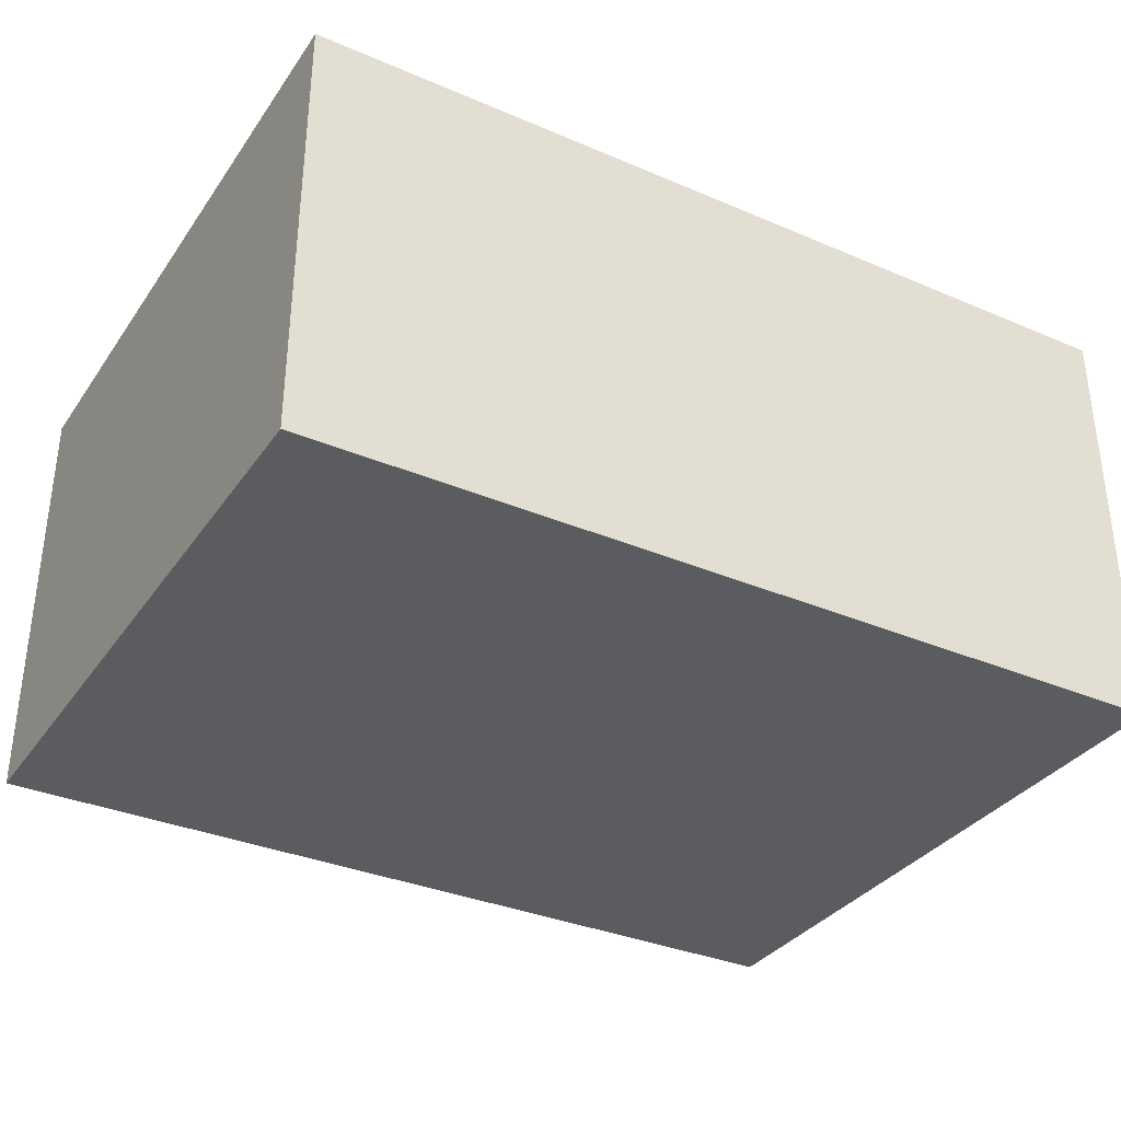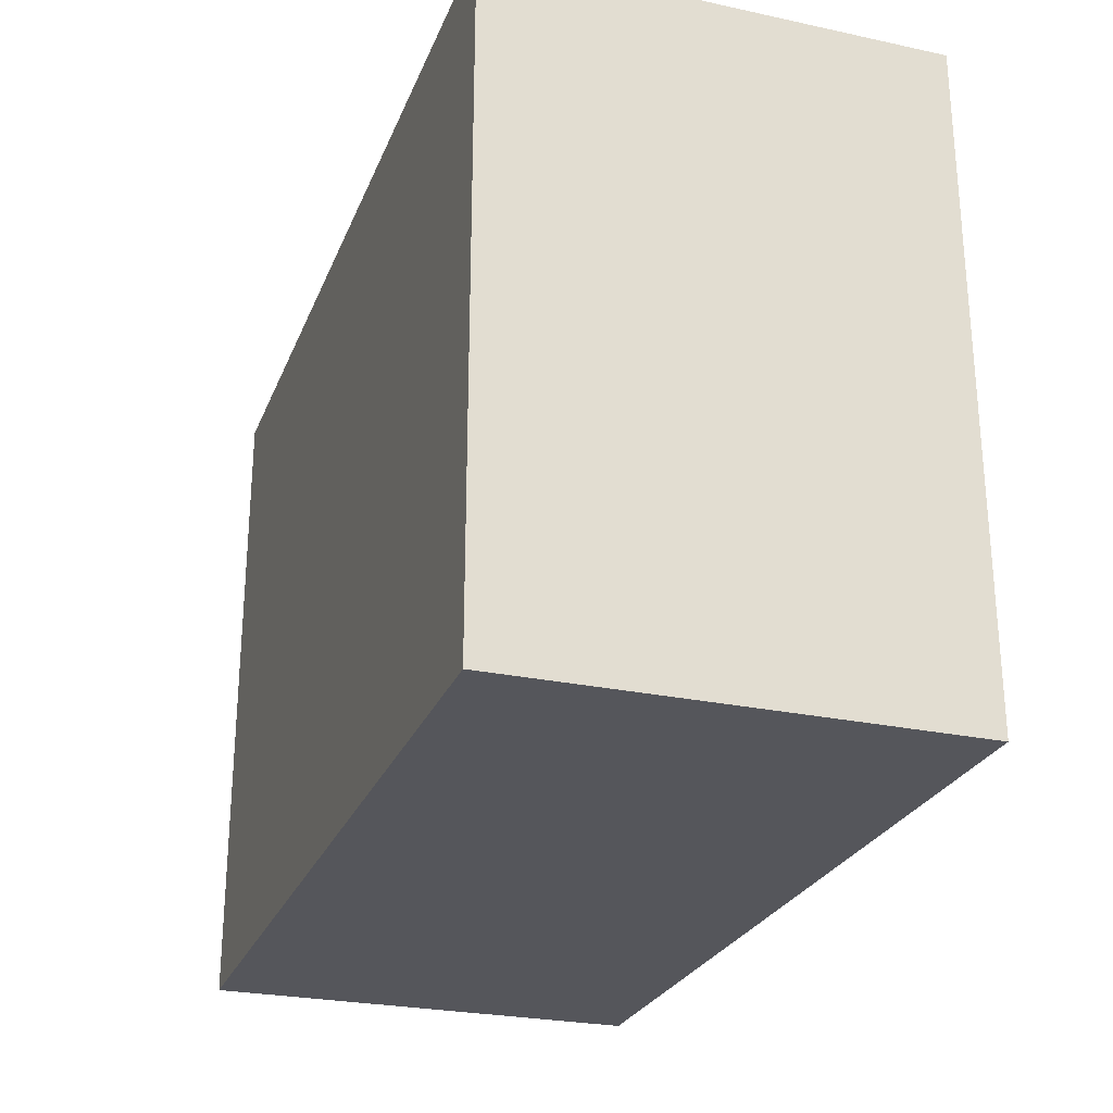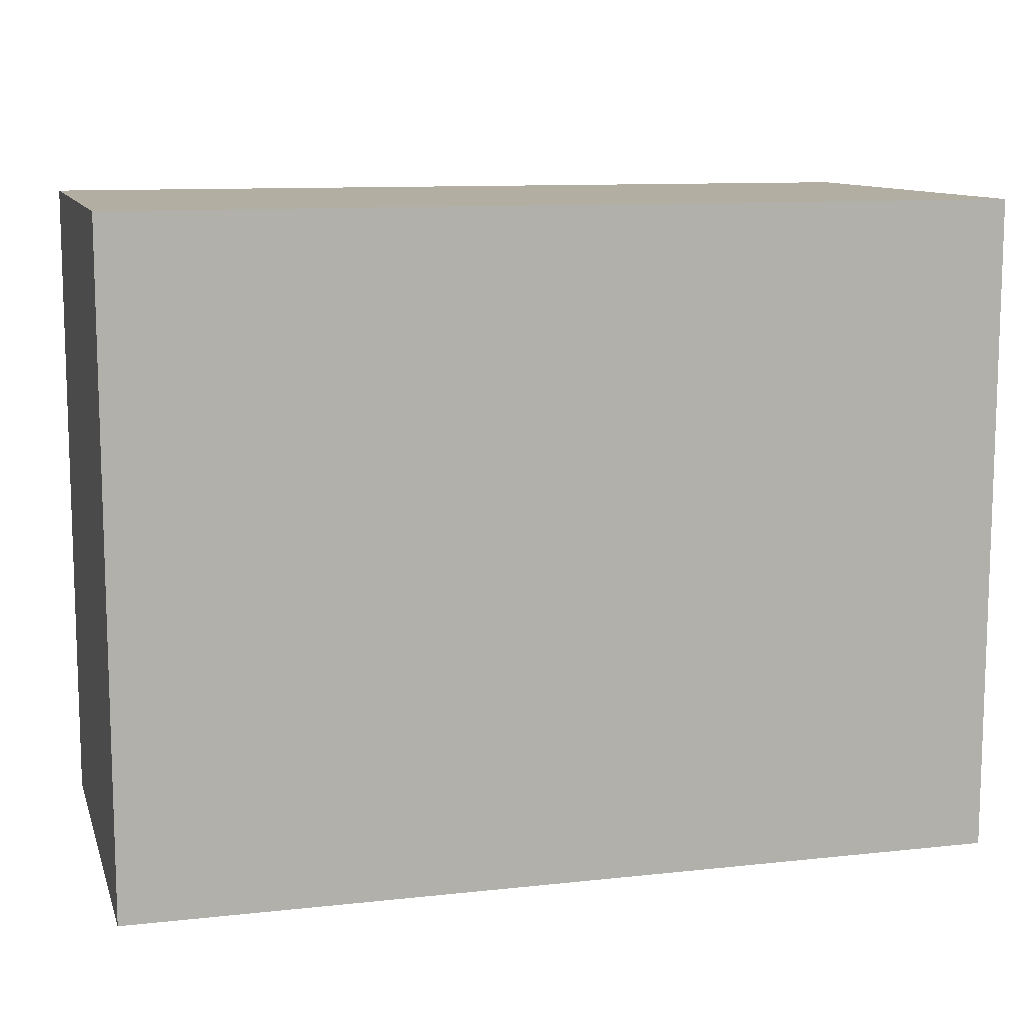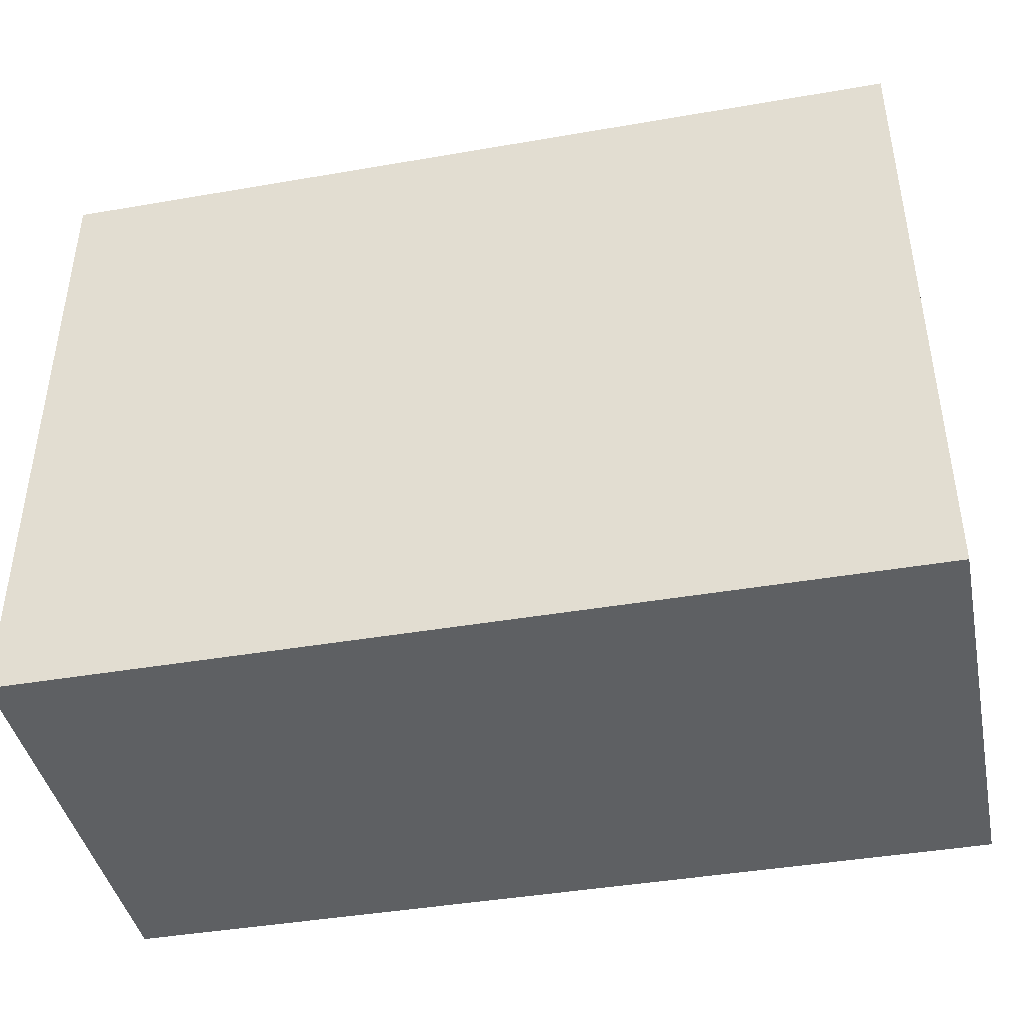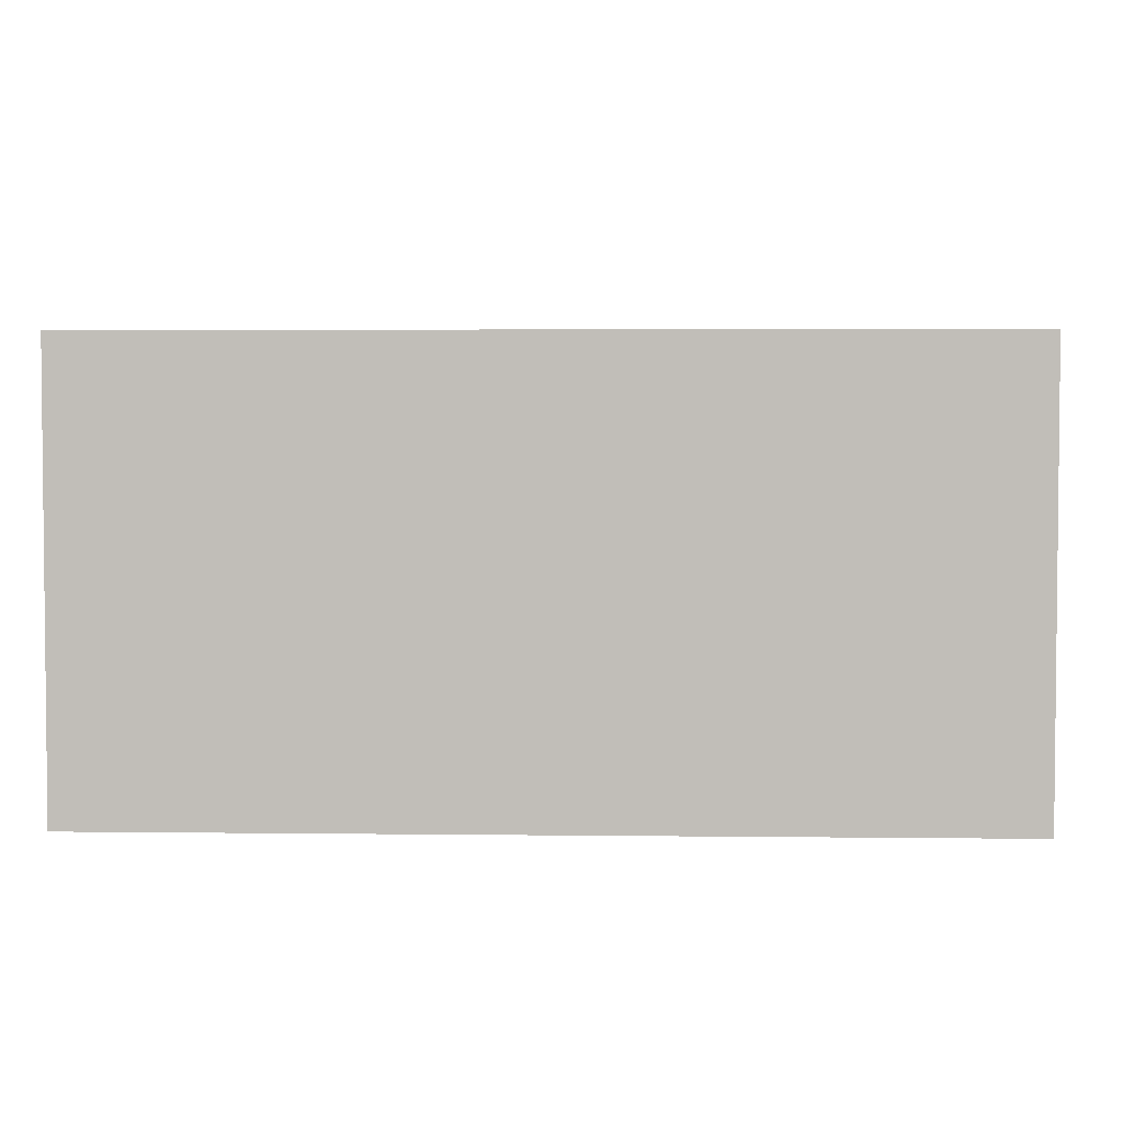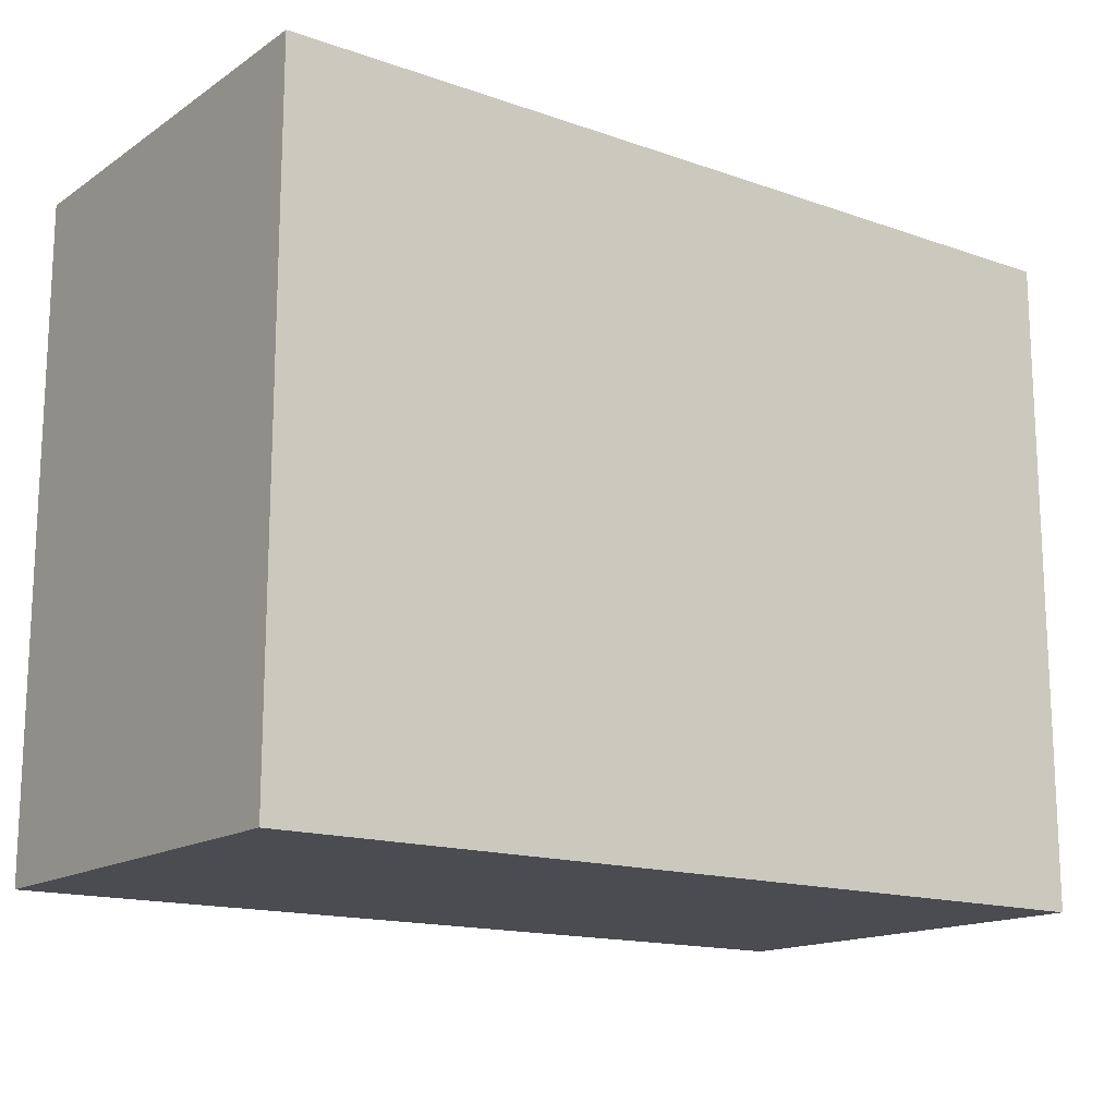
<metadata>
{"format":"obj","ext":"obj","renderer":"f3d","projection":"perspective","resolution":1024,"background":"white","views":[{"elev":-34.2,"azim":-29.9,"up":"+Y"},{"elev":-26.2,"azim":-108.7,"up":"+Z"},{"elev":10.8,"azim":164.8,"up":"+Z"},{"elev":-42.2,"azim":-168.3,"up":"+Z"},{"elev":3.4,"azim":-177.7,"up":"+Y"},{"elev":-15.4,"azim":-36.4,"up":"+Z"}]}
</metadata>
<code>
v -1 -0.5 0.75
v 1 -0.5 0.75
v 1 0.5 0.75
v -1 0.5 0.75
v -1 -0.5 -0.75
v 1 -0.5 -0.75
v 1 0.5 -0.75
v -1 0.5 -0.75
f 1 2 3 4
f 8 7 6 5
f 5 6 2 1
f 4 3 7 8
f 1 4 8 5
f 2 6 7 3

</code>
